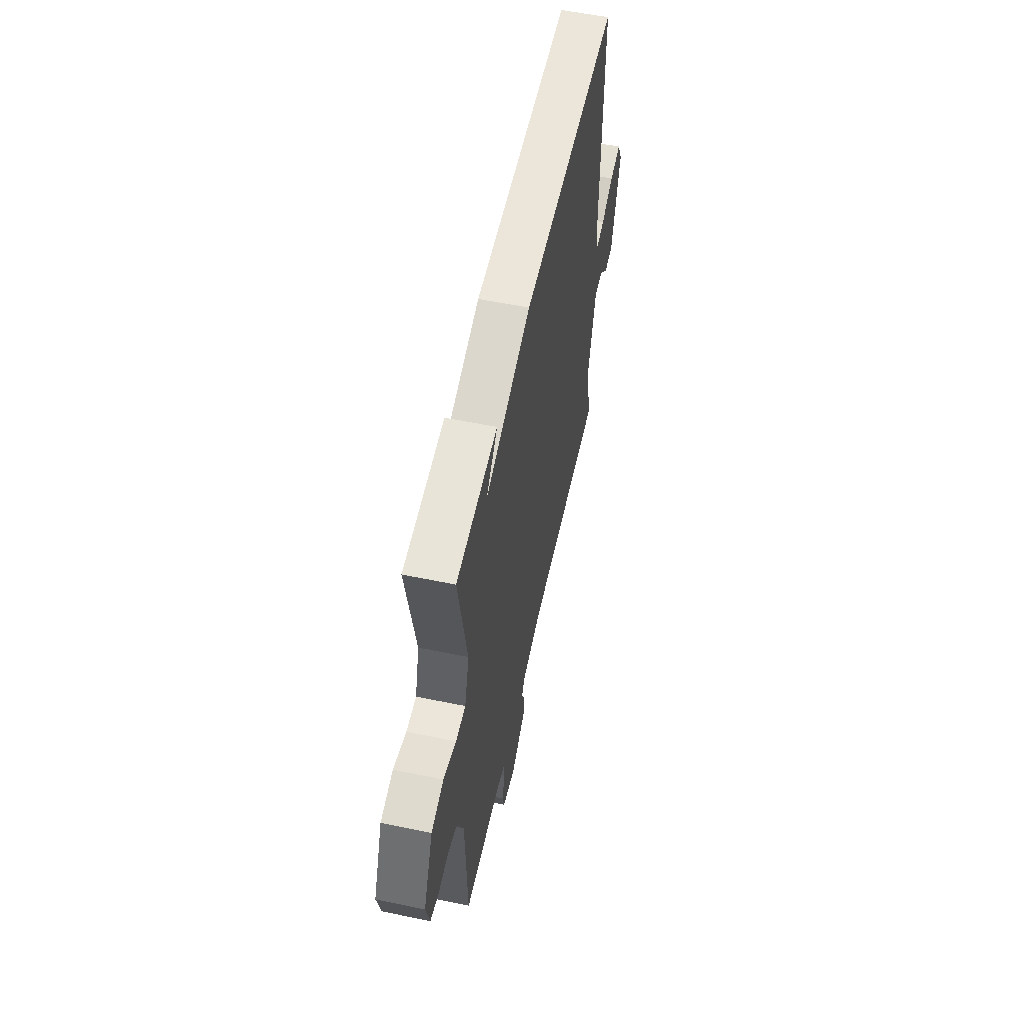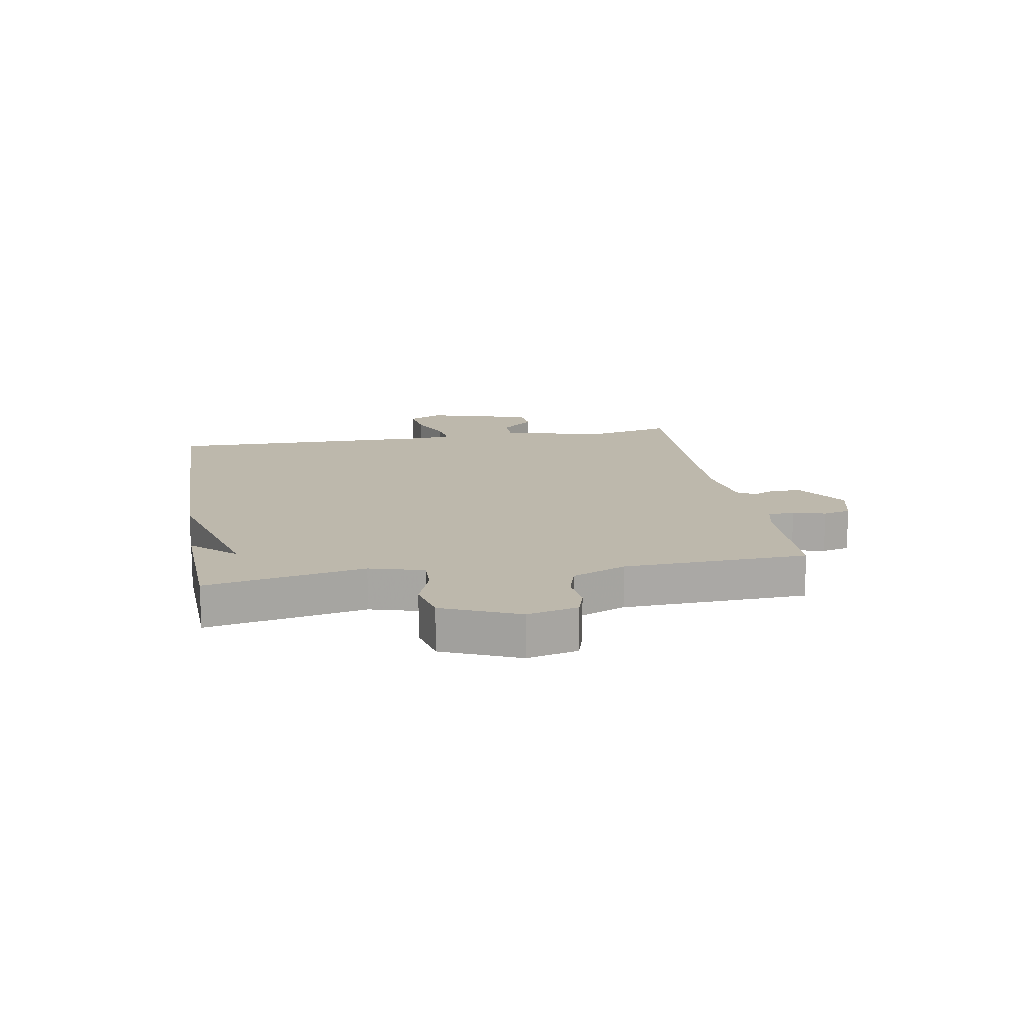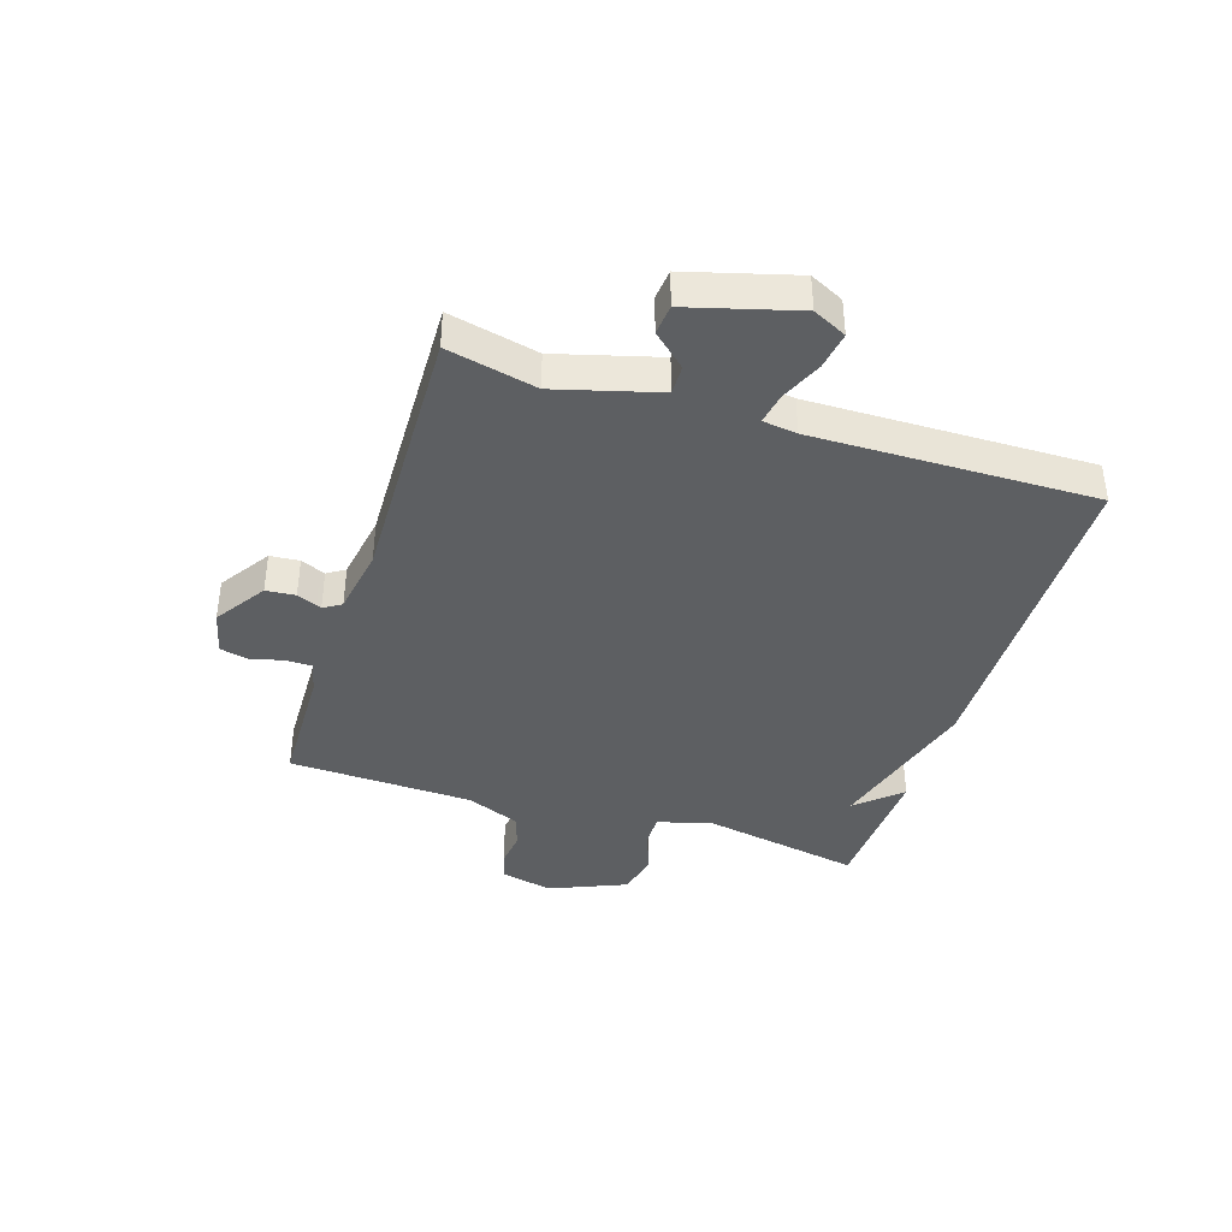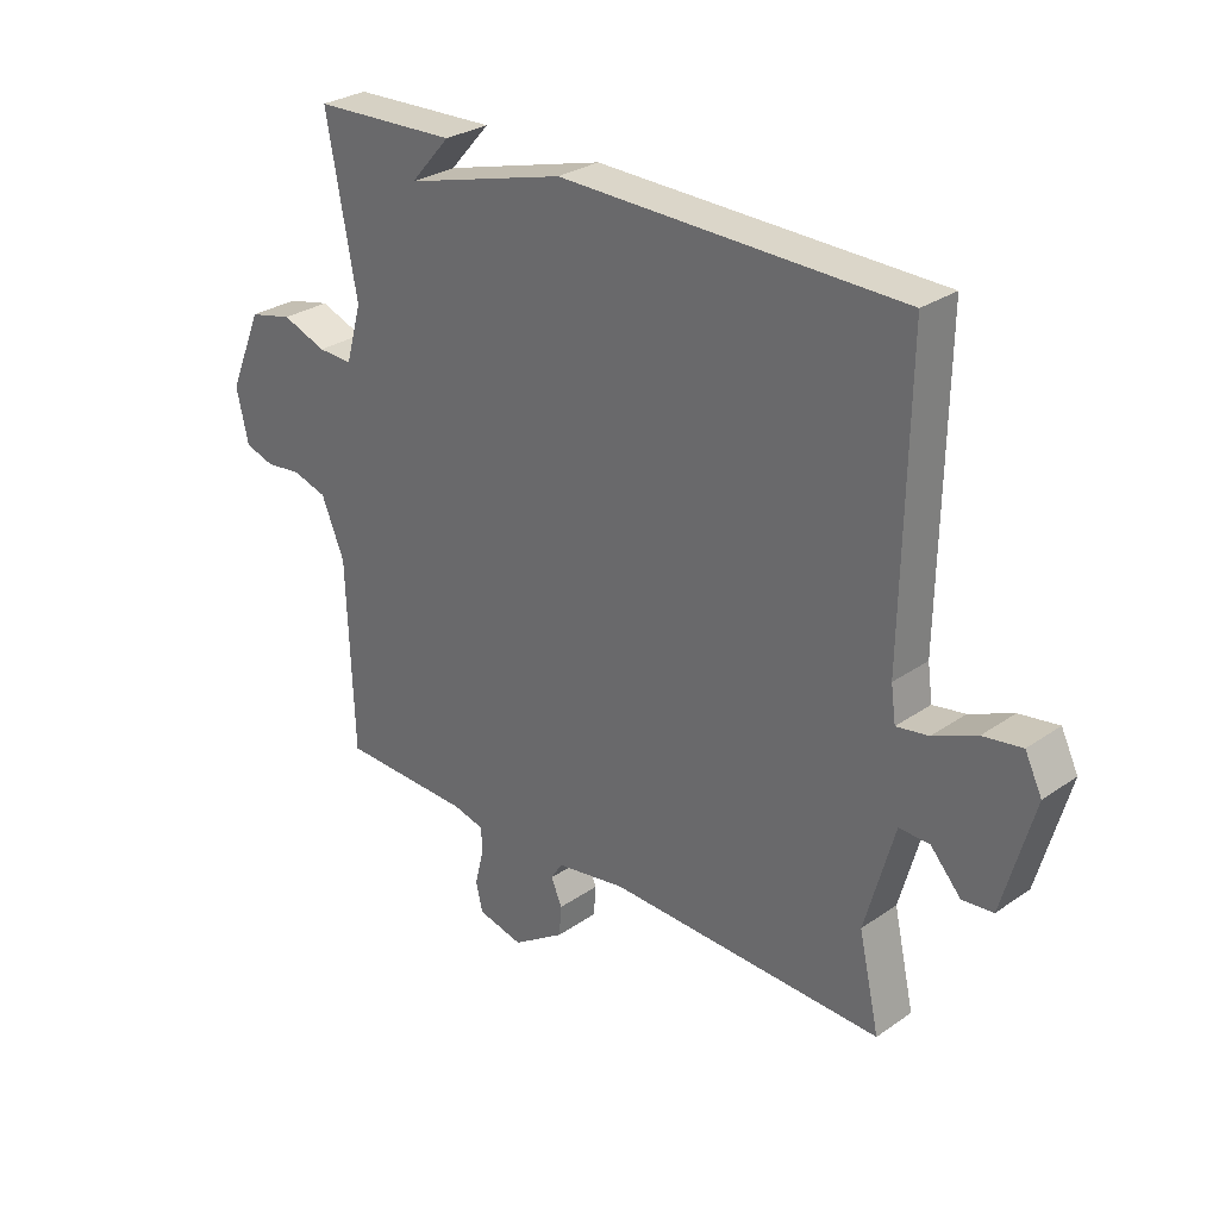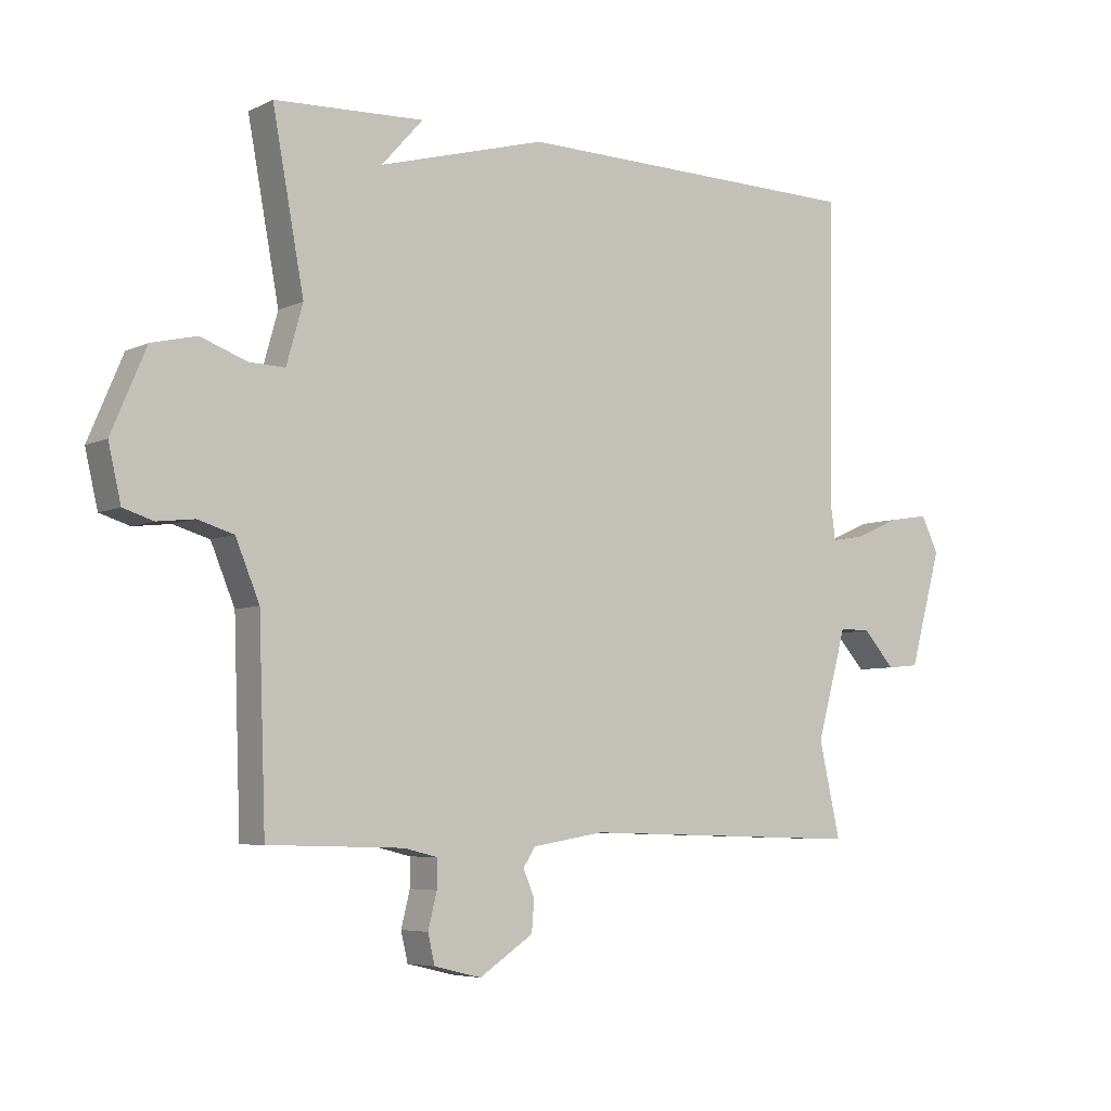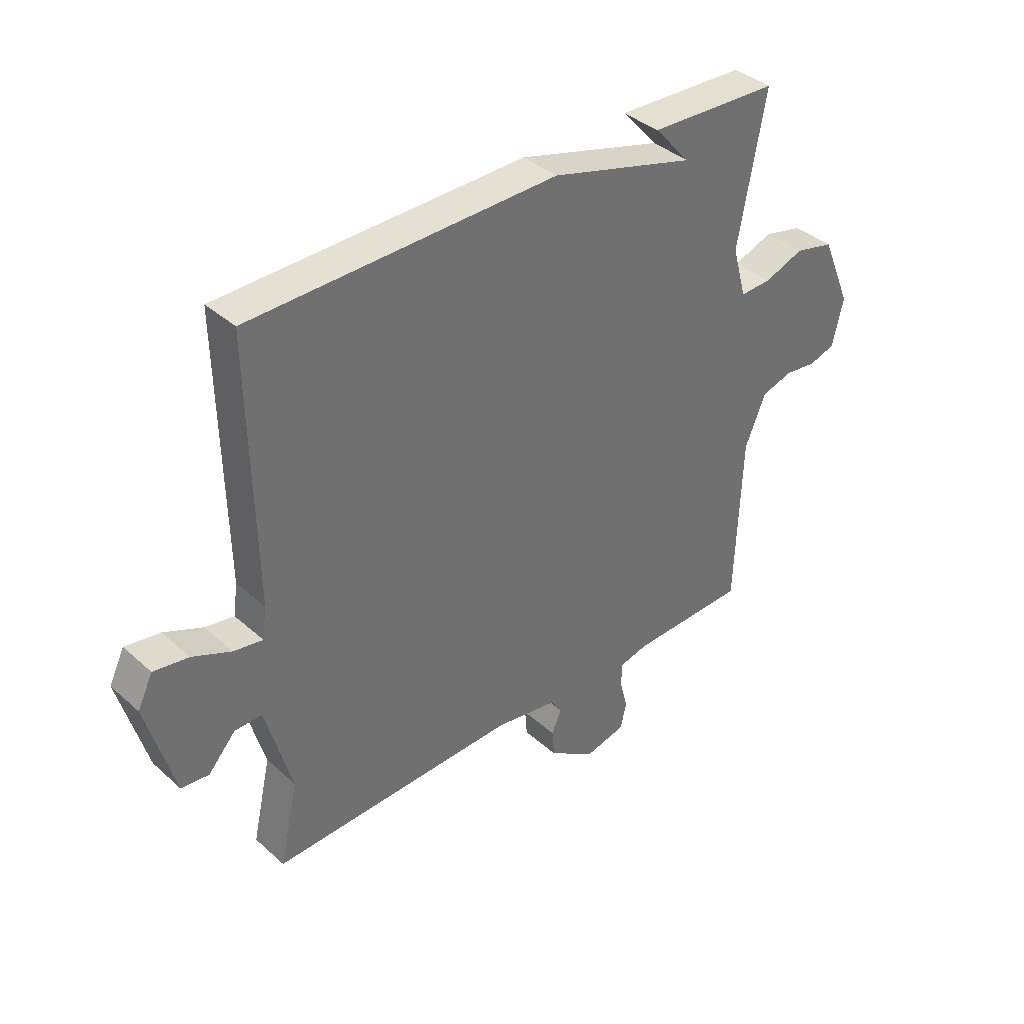
<metadata>
{"format":"obj","ext":"obj","renderer":"f3d","projection":"perspective","resolution":1024,"background":"white","views":[{"elev":57.1,"azim":102.2,"up":"+Z"},{"elev":14.9,"azim":80.1,"up":"+Y"},{"elev":-39.7,"azim":-107.8,"up":"+Y"},{"elev":28.9,"azim":-135.8,"up":"+Z"},{"elev":-5.7,"azim":144.8,"up":"+Z"},{"elev":37.9,"azim":-41.6,"up":"+Z"}]}
</metadata>
<code>
v 0.5 0.07 -0.5
v 0.285 0.07 -0.506
v 0.232 0.07 -0.519
v 0.232 0.07 -0.564
v 0.246 0.07 -0.62
v 0.235 0.07 -0.667
v 0.16 0.07 -0.685
v 0.074 0.07 -0.628
v 0.07 0.07 -0.578
v 0.088 0.07 -0.536
v 0.069 0.07 -0.506
v -0.046 0.07 -0.487
v -0.5 0.07 -0.5
v -0.466 0.07 -0.348
v -0.514 0.07 -0.175
v -0.564 0.07 -0.176
v -0.614 0.07 -0.232
v -0.665 0.07 -0.227
v -0.716 0.07 -0.044
v -0.688 0.07 0.013
v -0.624 0.07 0.003
v -0.553 0.07 -0.028
v -0.5 0.07 -0.037
v -0.492 0.07 0.021
v -0.5 0.07 0.5
v 0.062 0.07 0.51
v 0.328 0.07 0.436
v 0.262 0.07 0.51
v 0.5 0.07 0.5
v 0.45 0.07 0.229
v 0.476 0.07 0.136
v 0.533 0.07 0.138
v 0.606 0.07 0.165
v 0.678 0.07 0.148
v 0.733 0.07 0.018
v 0.713 0.07 -0.069
v 0.665 0.07 -0.084
v 0.606 0.07 -0.077
v 0.549 0.07 -0.094
v 0.511 0.07 -0.186
v 0.5 0 -0.5
v 0.285 0 -0.506
v 0.232 0 -0.519
v 0.232 0 -0.564
v 0.246 0 -0.62
v 0.235 0 -0.667
v 0.16 0 -0.685
v 0.074 0 -0.628
v 0.07 0 -0.578
v 0.088 0 -0.536
v 0.069 0 -0.506
v -0.046 0 -0.487
v -0.5 0 -0.5
v -0.466 0 -0.348
v -0.514 0 -0.175
v -0.564 0 -0.176
v -0.614 0 -0.232
v -0.665 0 -0.227
v -0.716 0 -0.044
v -0.688 0 0.013
v -0.624 0 0.003
v -0.553 0 -0.028
v -0.5 0 -0.037
v -0.492 0 0.021
v -0.5 0 0.5
v 0.062 0 0.51
v 0.328 0 0.436
v 0.262 0 0.51
v 0.5 0 0.5
v 0.45 0 0.229
v 0.476 0 0.136
v 0.533 0 0.138
v 0.606 0 0.165
v 0.678 0 0.148
v 0.733 0 0.018
v 0.713 0 -0.069
v 0.665 0 -0.084
v 0.606 0 -0.077
v 0.549 0 -0.094
v 0.511 0 -0.186
f 36 37 38
f 35 36 38
f 34 35 38
f 33 34 38
f 32 33 38
f 31 32 38 39
f 27 28 29
f 27 29 30
f 27 30 31
f 26 27 31
f 25 26 31
f 24 25 31
f 20 21 22
f 19 20 22
f 18 19 22
f 17 18 22
f 16 17 22
f 15 16 22 23
f 31 39 40
f 24 31 40
f 23 24 40
f 15 23 40
f 14 15 40
f 8 9 10
f 7 8 10
f 6 7 10
f 5 6 10
f 4 5 10
f 3 4 10 11
f 2 3 11 12
f 40 1 2 12
f 12 13 14 40
f 78 77 76
f 78 76 75
f 78 75 74
f 78 74 73
f 78 73 72
f 79 78 72 71
f 69 68 67
f 70 69 67
f 71 70 67
f 71 67 66
f 71 66 65
f 71 65 64
f 62 61 60
f 62 60 59
f 62 59 58
f 62 58 57
f 62 57 56
f 63 62 56 55
f 80 79 71
f 80 71 64
f 80 64 63
f 80 63 55
f 80 55 54
f 50 49 48
f 50 48 47
f 50 47 46
f 50 46 45
f 50 45 44
f 51 50 44 43
f 52 51 43 42
f 52 42 41 80
f 80 54 53 52
f 1 41 42 2
f 2 42 43 3
f 3 43 44 4
f 4 44 45 5
f 5 45 46 6
f 6 46 47 7
f 7 47 48 8
f 8 48 49 9
f 9 49 50 10
f 10 50 51 11
f 11 51 52 12
f 12 52 53 13
f 13 53 54 14
f 14 54 55 15
f 15 55 56 16
f 16 56 57 17
f 17 57 58 18
f 18 58 59 19
f 19 59 60 20
f 20 60 61 21
f 21 61 62 22
f 22 62 63 23
f 23 63 64 24
f 24 64 65 25
f 25 65 66 26
f 26 66 67 27
f 27 67 68 28
f 28 68 69 29
f 29 69 70 30
f 30 70 71 31
f 31 71 72 32
f 32 72 73 33
f 33 73 74 34
f 34 74 75 35
f 35 75 76 36
f 36 76 77 37
f 37 77 78 38
f 38 78 79 39
f 39 79 80 40
f 40 80 41 1

</code>
